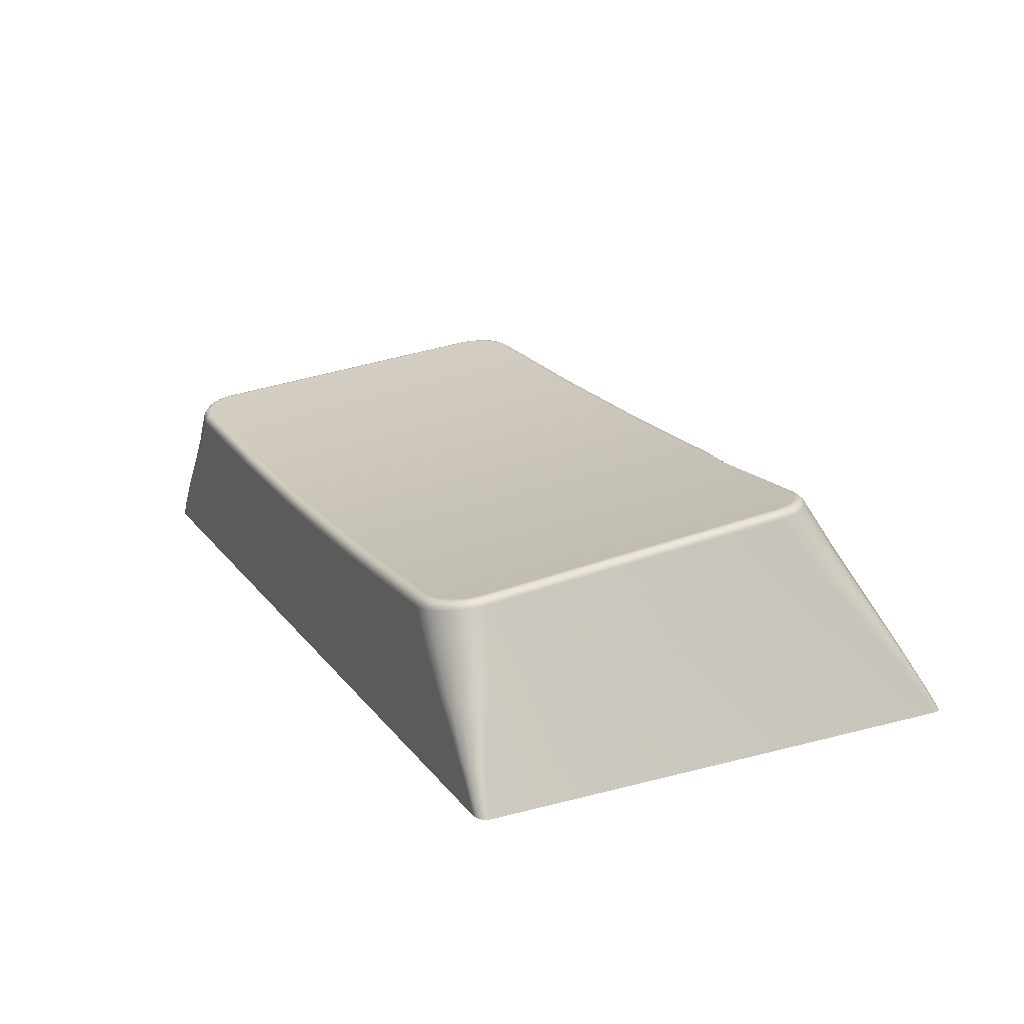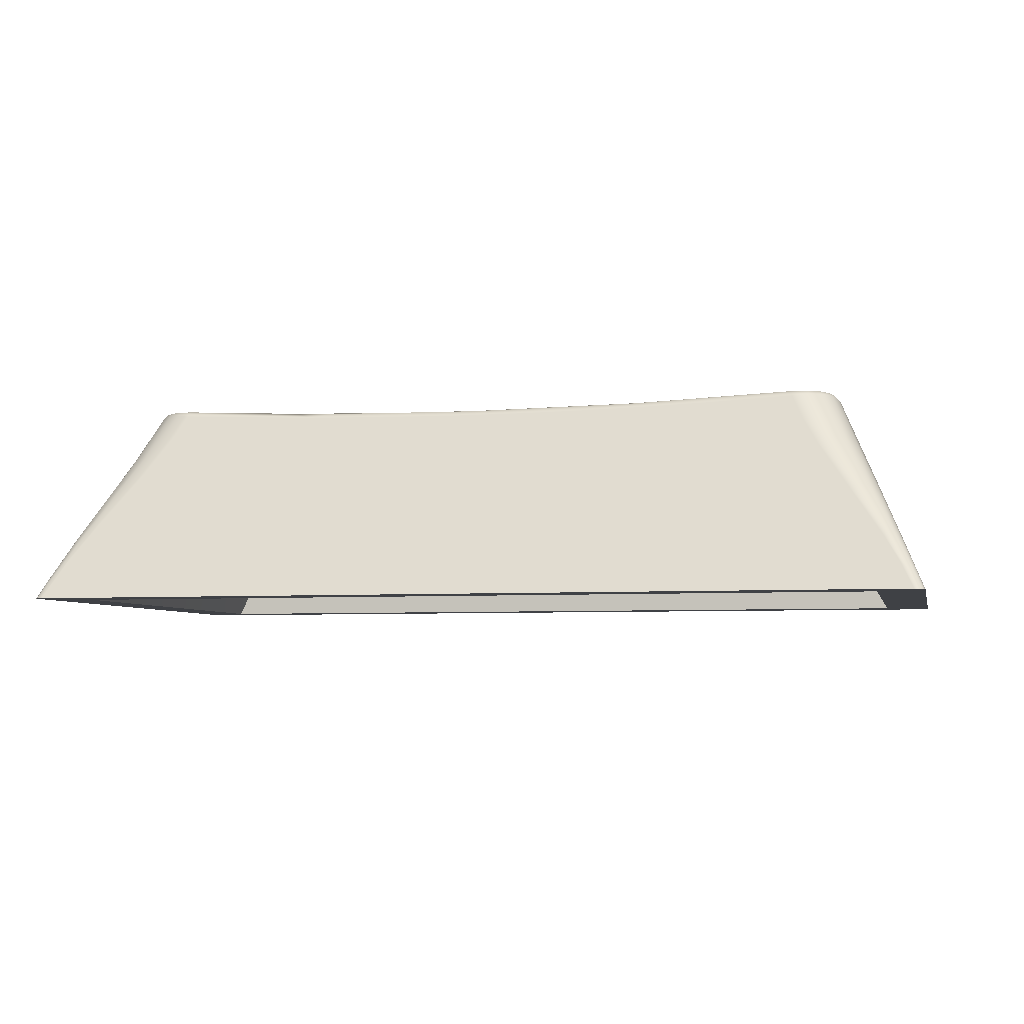
<metadata>
{"format":"obj","ext":"obj","renderer":"f3d","projection":"perspective","resolution":1024,"background":"white","views":[{"elev":19.6,"azim":-116.1,"up":"+Y"},{"elev":-5.3,"azim":13.1,"up":"+Y"}]}
</metadata>
<code>
v 1.615 0.5123 -1.204
v 1.661 0.5126 -1.2
v 3.013 0.4882 -1.037
v 2.82 0.597 -1.762
v 1.828 0.5215 -1.115
v 2.86 0.6024 -1.737
v 2.894 0.6101 -1.687
v 2.843 0.7393 -0.4128
v 2.821 0.7391 -0.401
v 2.194 0.7109 -0.3779
v 0.4571 0.737 -0.3906
v 0.4133 0.7389 -0.3992
v 1.842 0.5638 -0.7079
v 0.3478 0.7376 -0.4543
v 1.727 0.5724 -0.6255
v 1.683 0.5738 -0.6114
v 1.615 0.5747 -0.6037
v 1.615 0.1 -0.6037
v 0.3363 0.7358 -0.4798
v 0.3496 0.6064 -1.713
v 1.858 0.1 -0.7273
v 1.882 0.1 -0.7675
v 0.3703 0.6024 -1.737
v 1.615 0.5538 -1.774
v 2.76 0.5916 -1.774
v 0.4075 0.5858 -1.787
v 0.3176 0.6031 -1.702
v 0.3542 0.5944 -1.753
v 1.791 0.1 -1.146
v 3.013 0.5141 -0.6673
v 1.615 0.1 -1.204
v 3.085 0.3168 -1.188
v 2.836 0.4648 -1.66
v 2.828 0.59 -0.4564
v 0.4366 0.5943 -1.77
v 0.3937 0.4648 -1.66
v 3.085 0.2995 -1.579
v 0.3959 0.5987 -1.755
v 0.3357 0.6101 -1.687
v 0.3271 0.6156 -1.64
v 1.774 0.5699 -0.6492
v 0.3111 0.6136 -1.64
v 1.872 0.5596 -0.7481
v 1.895 0.5548 -0.7947
v 1.908 0.5499 -0.8416
v 1.915 0.5448 -0.8909
v 1.913 0.5396 -0.9407
v 1.903 0.5346 -0.9889
v 1.862 0.5257 -1.074
v 0.2964 0.6046 -1.639
v 1.791 0.5182 -1.147
v 1.713 0.514 -1.187
v 0.2955 0.5883 -1.686
v 0.3159 0.5816 -1.73
v 0.3546 0.572 -1.772
v 1.517 0.514 -1.187
v 1.457 0.5169 -1.159
v 1.406 0.521 -1.119
v 1.375 0.5248 -1.084
v 0.4678 0.5519 -1.81
v 1.332 0.533 -1.004
v 1.319 0.5386 -0.9504
v 1.315 0.5419 -0.9187
v 1.315 0.5447 -0.8914
v 1.321 0.5496 -0.845
v 0.4688 0.5673 -1.807
v 3.085 0.3341 -0.7971
v 0.3293 0.7317 -0.524
v 1.438 0.5686 -0.6615
v 0.3122 0.7291 -0.5237
v 0.2972 0.7191 -0.5226
v 0.3399 0.7348 -0.4267
v 3.085 0.3514 -0.4064
v 0.3726 0.7358 -0.3959
v 0.3174 0.7319 -0.4653
v 1.565 0.5742 -0.6078
v 1.515 0.5729 -0.6206
v 1.483 0.5715 -0.6341
v 0.4124 0.7349 -0.3757
v 1.399 0.5651 -0.6957
v 1.376 0.5623 -0.7224
v 1.342 0.5563 -0.7799
v 3.085 0.3082 -1.383
v 0.4094 0.7192 -0.359
v 0.3656 0.7389 -0.4307
v 0.4565 0.735 -0.3733
v 0.4555 0.7264 -0.3591
v 1.355 0.5279 -1.054
v 0.4546 0.7149 -0.3506
v 1.035 0.7061 -0.3543
v 2.195 0.7061 -0.3543
v 1.615 0.6974 -0.35
v 1.567 0.5127 -1.2
v 3.085 0.3255 -0.9925
v 2.232 0.6899 -0.3383
v 1.522 0.1 -1.189
v 1.439 0.1 -1.146
v 2.01 0.6841 -0.3354
v 1.815 0.6811 -0.334
v 1.33 0.1 -0.9964
v 1.319 0.1 -0.9506
v 1.315 0.1 -0.9155
v 1.318 0.1 -0.8626
v 1.33 0.1 -0.811
v 0.9645 0.691 -0.3388
v 0.891 0.7158 -0.3803
v 1.439 0.1 -0.661
v 1.522 0.1 -0.6184
v 3.085 0.3428 -0.6017
v 1.325 0.7044 -0.3747
v 1.708 0.1 -1.189
v 1.615 0.7022 -0.3736
v 1.831 0.1 -1.112
v 1.864 0.1 -1.07
v 1.882 0.1 -1.04
v 1.9 0.1 -0.9964
v 1.915 0.1 -0.9037
v 1.9 0.1 -0.811
v 2.918 0.7305 -0.48
v 2.899 0.7339 -0.4399
v 1.791 0.1 -0.661
v 1.708 0.1 -0.6184
v 2.87 0.7356 -0.4057
v 2.832 0.7354 -0.3814
v 3.23 0 -0.03736
v 1.372 0.1 -0.7273
v 1.348 0.1 -0.7675
v 2.862 0.7389 -0.4285
v 2.891 0.7364 -0.4724
v 2.901 0.7317 -0.524
v 2.934 0.7135 -0.4762
v 2.916 0.7183 -0.4345
v 1.348 0.1 -1.04
v 1.372 0.1 -1.08
v 2.835 0.7201 -0.3644
v 2.774 0.7264 -0.3591
v 3.013 0.4752 -1.222
v 1.695 0.1 -0.8237
v 2.774 0.7345 -0.3719
v 2.773 0.737 -0.3906
v 1.695 0.1 -0.9837
v 1.695 0.1 -1.134
v 3.013 0.4622 -1.406
v 2.919 0.6135 -1.64
v 1.385 0.1 -0.9837
v 1.385 0.1 -0.8237
v 1.535 0.1 -0.8237
v 2.934 0.6046 -1.639
v 1.695 0.1 -0.6737
v 3.013 0.4493 -1.591
v 2.942 0.5933 -1.638
v 2.941 0.7066 -0.5213
v 2.933 0.7191 -0.5226
v 2.918 0.7292 -0.5237
v 3.073 0.3862 -0.3081
v 2.949 0.2788 -0.6427
v 2.95 0.2613 -0.9849
v 2.951 0.2437 -1.327
v 2.948 0.2874 -0.4716
v 2.949 0.2701 -0.8138
v 2.952 0.2348 -1.498
v 2.95 0.2525 -1.156
v 2.822 0.5858 -1.787
v 2.912 0.6031 -1.702
v 2.876 0.5944 -1.753
v 0.4024 0.59 -0.4564
v 3.022 0.5109 -0.4025
v 3.185 0.1113 -0.1021
v 0.1619 -0 -0.1671
v 2.88 0.6063 -1.713
v 2.781 0.5932 -1.773
v 3.142 0.2177 -0.1769
v 0.2812 0.2788 -0.6427
v 0.2802 0.2613 -0.9849
v 0.279 0.2437 -1.327
v 0.2817 0.2874 -0.4716
v 0.2807 0.2701 -0.8138
v 0.2783 0.2348 -1.498
v 0.2796 0.2525 -1.156
v 2.76 0.587 -1.789
v 2.762 0.5519 -1.81
v 0.167 -0 -1.66
v 2.903 0.6156 -1.64
v 3.113 0.2885 -0.2313
v 2.188 0.5503 -1.8
v 1.615 0.5408 -1.8
v 1.042 0.5503 -1.8
v 2.968 0.6397 -0.4861
v 2.881 0.721 -0.3931
v 1.845 0.1 -0.8237
v 2.331 0.5686 -1.774
v 1.901 0.5562 -1.774
v 1.845 0.1 -0.9837
v 3.157 0.1482 -1.749
v 1.665 0.13 -0.9537
v 1.042 0.5633 -1.774
v 0.4704 0.5916 -1.774
v 0.4697 0.5811 -1.797
v 3.193 0.07408 -1.764
v 1.665 0.13 -1.104
v 0.7544 0.5354 -1.81
v 1.005 0.5247 -1.81
v 1.225 0.5184 -1.81
v 2.998 0.5462 -0.3643
v 1.417 0.5152 -1.81
v 2.761 0.576 -1.802
v 3.198 0.05664 -1.783
v 1.665 0.5227 -1.104
v 3.19 0.05231 -1.797
v 1.565 0.5227 -1.104
v 1.535 0.1 -0.9837
v 1.535 0.1 -1.134
v 1.565 0.13 -1.104
v 3.176 0.04573 -1.807
v 1.415 0.13 -0.9537
v 1.565 0.5383 -0.9537
v 1.565 0.5487 -0.8537
v 1.565 0.13 -0.9537
v 3.129 0.1926 -1.764
v 1.565 0.5643 -0.7037
v 1.665 0.5487 -0.8537
v 1.415 0.13 -0.8537
v 1.815 0.5487 -0.8537
v 3.114 0.1852 -1.789
v 1.815 0.5383 -0.9537
v 1.665 0.5383 -0.9537
v 0.3494 0.4671 -1.798
v 0.2978 0.4921 -1.762
v 3.091 0.1741 -1.805
v 0.263 0.5089 -1.706
v 0.232 0.2983 -1.802
v 0.1956 0.3161 -1.776
v 1.535 0.1 -0.6737
v 3.059 0.328 -1.736
v 0.1713 0.328 -1.736
v 0.109 0.132 -1.806
v 0.09034 0.1412 -1.792
v 0.07803 0.1473 -1.772
v 3.034 0.3161 -1.776
v 0.06312 0.06173 -1.807
v 0.0492 0.06864 -1.797
v 0.04003 0.0732 -1.781
v 2.998 0.2983 -1.802
v 2.984 0.4751 -1.71
v 0.04508 0 -1.81
v 0.004037 0 -1.787
v 3.211 0 -1.803
v 3.227 0 -1.785
v 3.23 0 -1.77
v 0.01492 0 -1.8
v 3.223 0 -0.01457
v 3.203 0 -0.00095
v 0.09236 0.07443 -1.81
v 0.2737 0.2815 -1.81
v 0.4043 0.5622 -1.799
v 0.1054 0.2133 -1.731
v 0.07955 0.1606 -1.746
v 0.1446 0.3514 -0.4064
v 0.1446 0.3168 -1.188
v 0.1446 0.2995 -1.579
v 2.951 0.4589 -1.764
v 3.063 -0 -1.66
v 0.1446 0.3341 -0.7971
v 0.2169 0.5141 -0.6673
v 3.068 -0 -0.1671
v 2.901 0.4349 -1.799
v 0.1446 0.3082 -1.383
v 1.815 0.13 -0.8537
v 0.1446 0.3255 -0.9925
v 0.1446 0.3428 -0.6017
v 2.915 0.5527 -0.2817
v 2.964 0.5553 -0.3167
v 1.815 0.13 -0.9537
v -0 0 -1.77
v 0.04027 0.08108 -1.763
v 3.073 0.3713 -0.2505
v 0.1398 0.284 -1.708
v 0.1975 0.4039 -1.67
v 0.2523 0.5186 -1.644
v 0.2881 0.5933 -1.638
v 3.013 0.3759 -0.1919
v 0.1429 0.3525 -0.2816
v 0.07269 0.1804 -0.1496
v 0.0361 0.06235 -0.04207
v 0.04888 0.06166 -0.03301
v 3.048 0.3777 -0.2167
v 0.02677 0.06003 -0.05446
v 0.1075 0.2213 -0.1279
v 0.1288 0.2202 -0.1127
v 0.09192 0.2174 -0.1487
v 3.084 0.2964 -1.704
v 0.1821 0.3777 -0.2167
v 0.2166 0.3759 -0.1919
v 0.1571 0.3713 -0.2505
v 0.2664 0.5553 -0.3167
v 3.013 0.4447 -1.659
v 0.3147 0.5527 -0.2817
v 0.2316 0.5462 -0.3643
v 2.978 0.519 -1.644
v 0.01424 0 -0.006975
v 3.138 0.2174 -0.1487
v 1.415 0.5487 -0.8537
v 0.002175 0 -0.02386
v -0 0 -0.03736
v 1.415 0.5383 -0.9537
v 2.929 0.5862 -1.701
v 0.03691 0.0918 -0.08975
v 0.2141 0.525 -0.4125
v 0.2511 0.6141 -0.471
v 0.2893 0.7066 -0.5213
v 2.899 0.5776 -1.75
v 0.3011 0.7153 -0.4618
v 0.328 0.72 -0.415
v 1.565 0.13 -0.8537
v 0.3682 0.721 -0.3787
v 2.855 0.5677 -1.786
v 0.4164 0.6301 -0.309
v 0.3374 0.4929 -0.2417
v 1.565 0.13 -0.7037
v 0.2424 0.3505 -0.1719
v 2.81 0.5594 -1.804
v 0.1858 0.267 -0.1309
v 1.665 0.13 -0.8537
v 1.665 0.13 -0.7037
v 1.665 0.5643 -0.7037
v 3.101 0.2202 -0.1127
v 0.03611 0 0
v 3.123 0.2213 -0.1279
v 0.1786 0.1792 -1.81
v 0.1043 0.1367 -0.06706
v 0.3219 0.3347 -1.81
v 0.3882 0.4163 -1.81
v 0.4435 0.5027 -1.81
v 1.475 0.6805 -0.3337
v 2.486 0.6996 -0.3431
v 2.775 0.7149 -0.3506
v 2.818 0.6223 -0.3052
v 2.868 0.5324 -0.2611
v 1.754 0.5146 -1.81
v 2.258 0.5259 -1.81
v 2.983 0.357 -0.1751
v 2.796 0.4849 -1.81
v 3.099 0.1818 -0.08916
v 3.15 0.09216 -0.04519
v 3.027 0.206 -1.81
v 3.072 0.1563 -1.81
v 3.194 0 0
v 3.194 0.06235 -0.04208
v 2.874 0.3752 -1.81
v 3.185 0 -1.81
v 3.133 0.08033 -1.81
v 3.181 0.06166 -0.03302
v 3.203 0.06002 -0.05446
v 2.964 0.2728 -1.81
o Chamfer1
f 31 1 2
f 111 2 52
f 2 111 31
f 16 17 18
f 16 18 122
f 122 15 16
f 122 41 15
f 41 122 121
f 13 121 21
f 121 13 41
f 22 44 43
f 43 21 22
f 21 43 13
f 46 118 117
f 118 46 45
f 44 22 118
f 118 45 44
f 48 117 116
f 117 48 47
f 117 47 46
f 114 5 49
f 5 114 113
f 49 115 114
f 49 116 115
f 116 49 48
f 113 51 5
f 51 113 29
f 52 29 111
f 29 52 51
f 166 64 65
f 166 63 64
f 36 88 61
f 166 62 63
f 36 61 62
f 62 166 36
f 166 65 82
f 166 82 81
f 166 81 80
f 36 59 88
f 36 58 59
f 36 57 58
f 166 80 69
f 36 56 57
f 166 69 78
f 36 93 56
f 166 78 77
f 36 1 93
f 166 77 76
f 1 36 33
f 33 2 1
f 33 52 2
f 33 51 52
f 33 5 51
f 33 49 5
f 33 48 49
f 33 47 48
f 47 33 34
f 34 46 47
f 34 45 46
f 34 44 45
f 34 43 44
f 34 13 43
f 34 41 13
f 34 15 41
f 34 16 15
f 34 17 16
f 166 76 17
f 17 34 166
f 108 76 77
f 18 17 76
f 76 108 18
f 93 1 31
f 93 31 96
f 96 56 93
f 97 57 56
f 56 96 97
f 97 58 57
f 58 97 134
f 134 59 58
f 59 134 133
f 133 88 59
f 88 133 100
f 100 61 88
f 100 62 61
f 62 100 101
f 62 101 102
f 102 63 62
f 63 102 103
f 103 64 63
f 103 65 64
f 65 103 104
f 104 82 65
f 82 104 127
f 82 127 126
f 126 81 82
f 126 80 81
f 107 69 80
f 80 126 107
f 108 77 78
f 107 78 69
f 78 107 108
f 145 102 101
f 146 103 102
f 102 145 146
f 145 101 100
f 145 100 133
f 146 104 103
f 146 127 104
f 145 133 134
f 146 126 127
f 134 211 145
f 126 146 147
f 211 134 97
f 97 212 211
f 212 97 96
f 212 96 31
f 31 142 212
f 142 31 111
f 142 111 29
f 142 29 113
f 113 141 142
f 113 193 141
f 193 113 114
f 193 114 115
f 193 115 116
f 193 116 117
f 117 190 193
f 190 117 118
f 190 118 22
f 190 22 21
f 21 138 190
f 138 21 121
f 121 149 138
f 149 121 122
f 149 122 18
f 18 233 149
f 233 18 108
f 233 108 107
f 107 147 233
f 147 107 126
f 33 161 158
f 159 265 34
f 156 159 34
f 160 156 34
f 33 158 162
f 157 160 34
f 33 162 157
f 157 34 33
f 265 159 156
f 161 33 262
f 158 161 262
f 265 156 160
f 162 158 262
f 265 160 157
f 157 162 262
f 157 262 265
f 169 34 265
f 34 169 166
f 175 178 36
f 176 166 169
f 166 176 173
f 166 173 177
f 179 175 36
f 166 177 174
f 174 179 36
f 174 36 166
f 173 176 169
f 178 182 36
f 182 178 175
f 177 173 169
f 182 175 179
f 174 177 169
f 182 179 174
f 174 169 182
f 262 36 182
f 36 262 33
f 268 138 323
f 138 268 190
f 193 268 273
f 268 193 190
f 273 141 193
f 141 273 195
f 195 142 141
f 142 195 200
f 200 212 142
f 212 200 213
f 213 211 212
f 211 213 218
f 211 215 145
f 215 211 218
f 146 215 222
f 215 146 145
f 314 146 222
f 146 314 147
f 319 147 314
f 147 319 233
f 149 319 324
f 319 149 233
f 138 324 323
f 324 138 149
f 327 300 303
f 251 252 347
f 347 125 251
f 327 303 304
f 274 246 250
f 247 248 249
f 274 250 245
f 249 350 247
f 182 274 245
f 274 182 169
f 169 304 274
f 327 304 169
f 350 249 125
f 350 125 347
f 169 347 327
f 347 169 265
f 350 347 265
f 350 265 262
f 262 245 350
f 245 262 182
f 323 223 268
f 223 323 221
f 268 225 273
f 225 268 223
f 273 226 195
f 226 273 225
f 226 200 195
f 200 226 208
f 208 213 200
f 213 208 210
f 213 216 218
f 216 213 210
f 216 215 218
f 215 216 305
f 305 222 215
f 222 305 302
f 222 217 314
f 217 222 302
f 314 220 319
f 220 314 217
f 220 324 319
f 324 220 325
f 324 221 323
f 221 324 325
f 333 60 201
f 201 332 333
f 340 181 342
f 340 342 349
f 201 331 332
f 340 349 354
f 201 254 331
f 254 201 202
f 346 351 350
f 340 354 345
f 245 253 329
f 202 329 254
f 340 345 346
f 245 329 202
f 340 346 350
f 245 202 203
f 350 339 340
f 245 203 205
f 245 205 339
f 339 350 245
f 342 181 321
f 266 321 316
f 321 266 342
f 207 249 248
f 209 248 247
f 248 209 207
f 214 350 351
f 214 247 350
f 247 214 209
f 207 199 249
f 207 194 199
f 194 207 219
f 224 207 209
f 207 224 219
f 229 209 214
f 209 229 224
f 229 346 345
f 229 351 346
f 351 229 214
f 219 291 194
f 291 219 234
f 239 219 224
f 219 239 234
f 243 224 229
f 224 243 239
f 243 354 349
f 243 345 354
f 345 243 229
f 234 296 291
f 296 234 244
f 261 234 239
f 234 261 244
f 266 239 243
f 239 266 261
f 266 349 342
f 243 349 266
f 244 299 296
f 306 151 299
f 244 306 299
f 244 311 306
f 311 244 261
f 261 316 311
f 316 261 266
f 73 172 168
f 194 37 83
f 109 73 168
f 83 199 194
f 109 168 125
f 83 249 199
f 67 109 125
f 249 83 32
f 94 67 125
f 249 32 94
f 94 125 249
f 73 184 172
f 32 143 137
f 143 32 83
f 83 150 143
f 150 83 37
f 143 150 299
f 143 299 151
f 30 152 188
f 30 67 3
f 137 143 151
f 152 30 3
f 3 137 151
f 3 151 152
f 150 296 299
f 37 296 150
f 37 291 296
f 94 137 3
f 137 94 32
f 67 94 3
f 30 109 67
f 37 194 291
f 30 188 167
f 73 155 184
f 73 167 155
f 73 109 30
f 30 167 73
f 188 152 131
f 204 131 132
f 131 204 188
f 352 251 348
f 352 252 251
f 353 251 125
f 251 353 348
f 353 125 168
f 252 344 347
f 344 252 352
f 352 343 344
f 343 352 326
f 328 352 348
f 352 328 326
f 301 348 353
f 348 301 328
f 301 168 172
f 168 301 353
f 326 341 343
f 341 326 281
f 286 326 328
f 326 286 281
f 276 328 301
f 328 276 286
f 276 184 155
f 301 172 184
f 301 184 276
f 281 338 341
f 338 281 271
f 272 281 286
f 281 272 271
f 204 286 276
f 286 204 272
f 204 167 188
f 204 155 167
f 155 204 276
f 135 336 337
f 271 337 338
f 271 135 337
f 271 189 135
f 189 271 272
f 272 132 189
f 204 132 272
f 337 336 335
f 335 338 337
f 105 89 317
f 105 317 318
f 335 341 338
f 105 318 320
f 341 335 95
f 105 320 322
f 95 343 341
f 343 95 98
f 105 322 330
f 98 344 343
f 98 347 344
f 105 330 327
f 327 334 105
f 347 98 99
f 347 99 334
f 334 327 347
f 317 89 84
f 297 84 315
f 84 297 317
f 287 300 284
f 287 303 300
f 287 304 303
f 285 327 330
f 285 300 327
f 300 285 284
f 287 307 304
f 290 283 307
f 290 307 287
f 288 287 284
f 287 288 290
f 289 284 285
f 284 289 288
f 289 330 322
f 330 289 285
f 290 282 283
f 282 290 294
f 292 290 288
f 290 292 294
f 293 288 289
f 288 293 292
f 293 320 318
f 293 322 320
f 322 293 289
f 294 308 282
f 308 294 298
f 295 294 292
f 294 295 298
f 297 292 293
f 292 297 295
f 297 318 317
f 293 318 297
f 312 310 309
f 298 309 308
f 298 295 313
f 298 312 309
f 298 313 312
f 295 315 313
f 315 295 297
f 264 309 310
f 279 260 267
f 267 280 279
f 269 263 264
f 280 267 259
f 280 259 269
f 280 269 264
f 264 310 280
f 264 308 309
f 264 270 258
f 264 258 308
f 263 270 264
f 260 278 277
f 260 279 278
f 260 277 256
f 283 258 270
f 267 260 257
f 267 257 275
f 270 307 283
f 267 275 274
f 270 304 307
f 259 267 274
f 304 270 263
f 269 259 274
f 304 263 269
f 269 274 304
f 260 256 257
f 258 282 308
f 258 283 282
f 230 53 54
f 279 280 53
f 279 53 230
f 228 54 55
f 54 228 230
f 227 228 55
f 227 255 333
f 227 55 255
f 255 60 333
f 227 333 332
f 230 278 279
f 278 230 235
f 232 230 228
f 230 232 235
f 231 228 227
f 228 231 232
f 231 254 329
f 231 331 254
f 227 332 331
f 227 331 231
f 235 277 278
f 238 257 256
f 235 256 277
f 256 235 238
f 237 235 232
f 235 237 238
f 236 232 231
f 232 236 237
f 236 329 253
f 231 329 236
f 238 275 257
f 275 238 242
f 241 238 237
f 238 241 242
f 240 237 236
f 237 240 241
f 240 245 250
f 240 253 245
f 236 253 240
f 242 274 275
f 242 246 274
f 241 246 242
f 241 250 246
f 240 250 241
f 225 223 221
f 217 302 305
f 217 305 216
f 221 226 225
f 210 208 226
f 226 216 210
f 216 226 221
f 217 216 221
f 217 221 325
f 217 325 220
f 185 340 339
f 206 181 340
f 198 197 196
f 198 196 187
f 196 186 187
f 186 196 24
f 186 24 192
f 185 192 191
f 192 185 186
f 191 25 180
f 340 185 191
f 191 180 206
f 191 206 340
f 201 60 66
f 187 66 198
f 66 187 201
f 187 202 201
f 187 203 202
f 187 205 203
f 205 187 186
f 186 339 205
f 185 339 186
f 180 25 171
f 163 171 4
f 164 306 311
f 148 151 306
f 164 148 306
f 165 311 316
f 164 311 165
f 163 316 321
f 165 316 163
f 321 181 206
f 171 206 180
f 171 163 321
f 171 321 206
f 7 183 144
f 164 144 148
f 144 164 7
f 164 170 7
f 165 6 170
f 165 170 164
f 165 4 6
f 4 165 163
f 152 151 148
f 148 153 152
f 148 154 153
f 154 148 144
f 154 144 183
f 154 183 130
f 154 129 119
f 129 154 130
f 123 135 189
f 135 123 124
f 136 336 135
f 124 136 135
f 120 189 132
f 189 120 123
f 119 132 131
f 132 119 120
f 131 152 153
f 119 153 154
f 153 119 131
f 124 139 136
f 9 140 139
f 9 139 124
f 124 8 9
f 8 124 123
f 123 128 8
f 120 128 123
f 120 129 128
f 129 120 119
f 139 140 10
f 139 10 91
f 90 105 334
f 87 89 105
f 92 334 99
f 90 334 92
f 91 98 95
f 91 99 98
f 99 91 92
f 335 336 136
f 91 136 139
f 136 91 335
f 91 95 335
f 106 11 86
f 105 90 106
f 106 86 87
f 106 87 105
f 90 110 106
f 92 112 110
f 92 110 90
f 10 92 91
f 92 10 112
f 86 12 79
f 12 86 11
f 75 313 72
f 75 312 313
f 71 310 312
f 75 71 312
f 74 313 315
f 313 74 72
f 79 315 84
f 315 79 74
f 84 89 87
f 79 87 86
f 87 79 84
f 19 68 70
f 75 70 71
f 70 75 19
f 75 14 19
f 14 75 72
f 72 85 14
f 74 85 72
f 74 12 85
f 12 74 79
f 50 310 71
f 310 50 280
f 50 71 70
f 70 42 50
f 68 40 42
f 42 70 68
f 27 39 20
f 42 40 39
f 27 42 39
f 26 255 55
f 66 60 255
f 26 66 255
f 28 55 54
f 26 55 28
f 27 54 53
f 28 54 27
f 53 280 50
f 27 50 42
f 50 27 53
f 35 197 198
f 26 198 66
f 198 26 35
f 26 38 35
f 28 23 38
f 28 38 26
f 28 20 23
f 20 28 27
f 14 85 12
f 12 19 14
f 19 12 11
f 11 68 19
f 20 39 40
f 40 23 20
f 40 38 23
f 40 35 38
f 40 197 35
f 68 11 106
f 40 196 197
f 196 106 110
f 106 196 40
f 106 40 68
f 9 8 128
f 9 128 129
f 129 140 9
f 140 129 130
f 183 7 170
f 183 170 6
f 183 6 4
f 183 4 171
f 183 171 25
f 183 25 191
f 130 10 140
f 10 191 192
f 191 10 130
f 191 130 183
f 112 192 24
f 192 112 10
f 24 110 112
f 110 24 196

</code>
